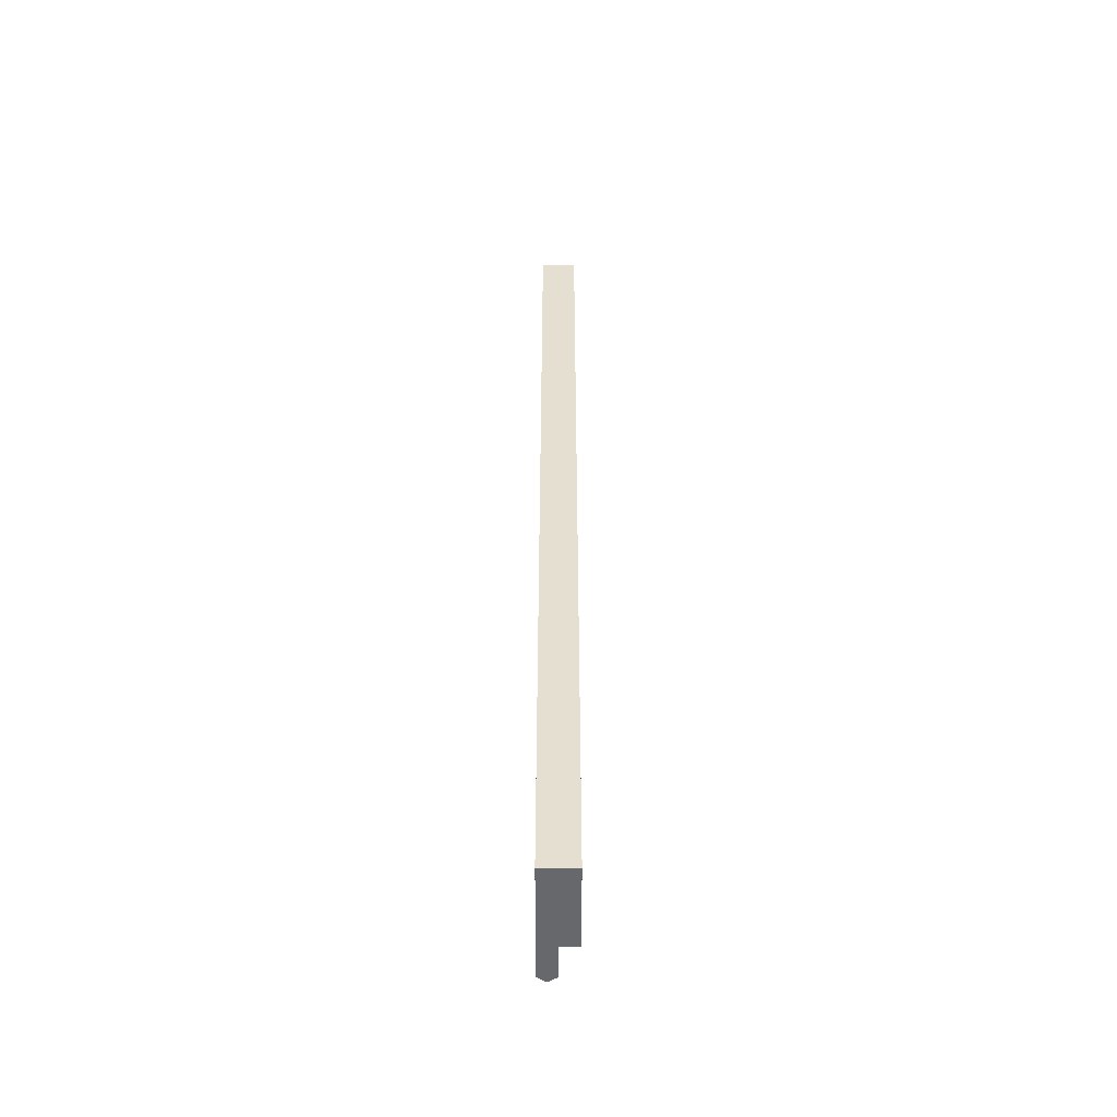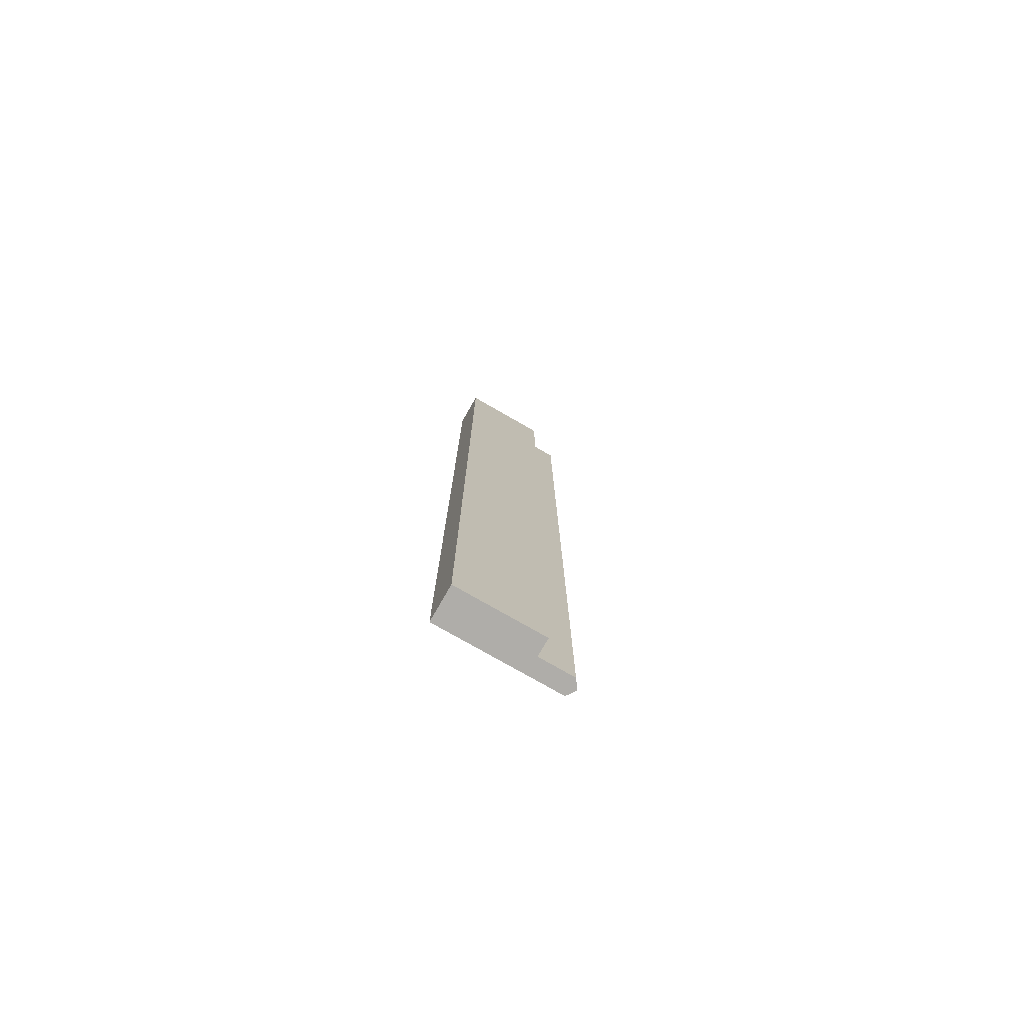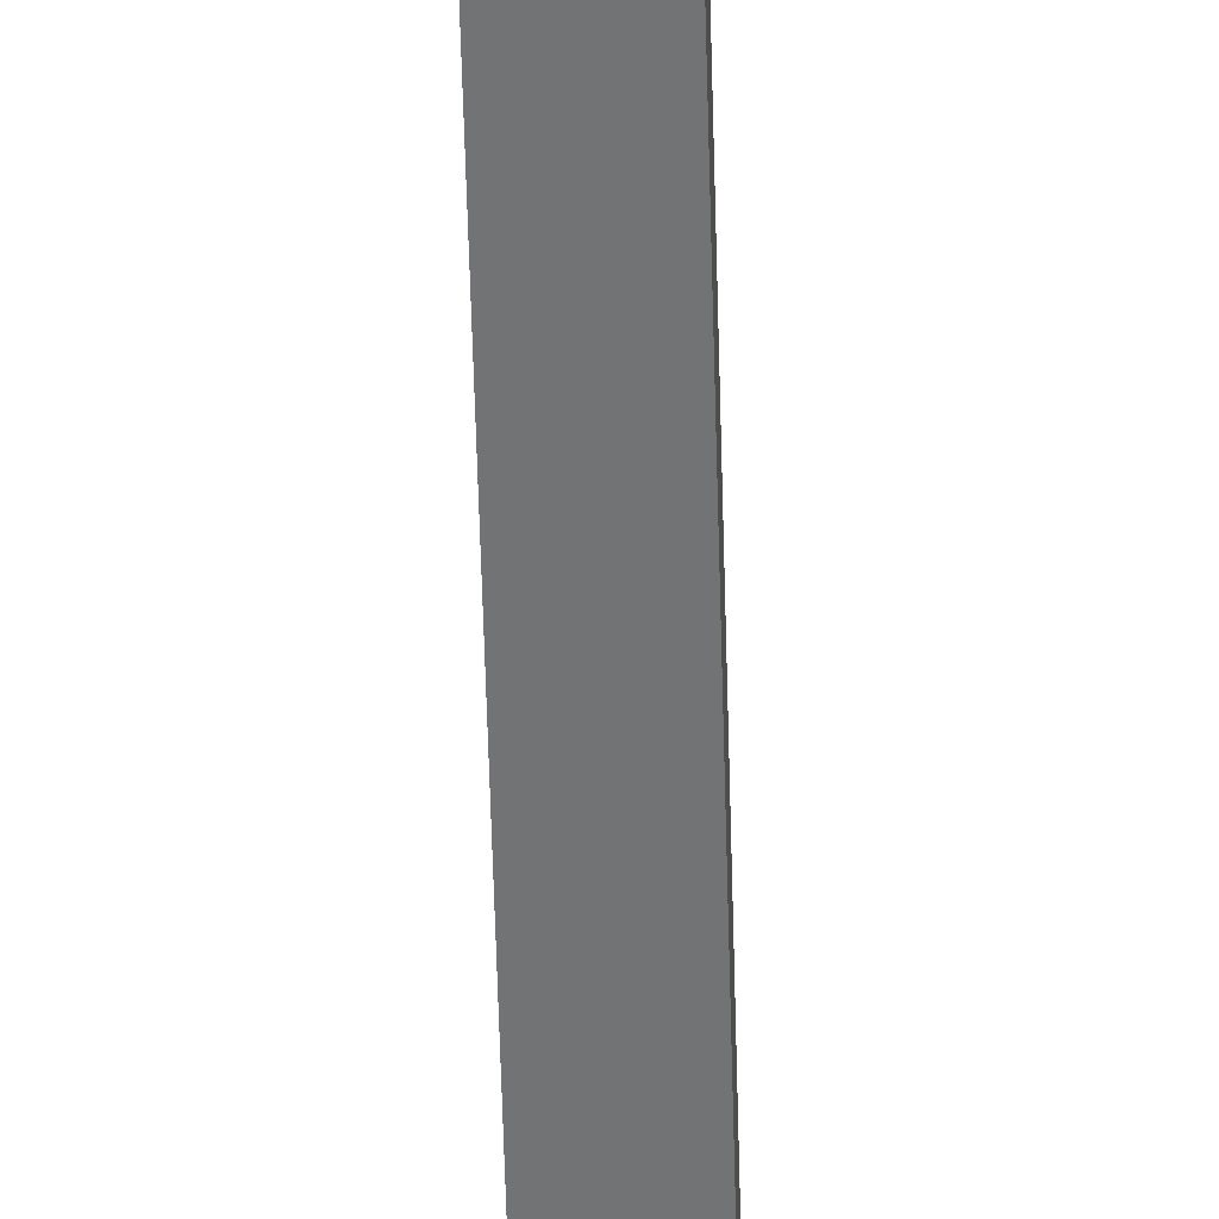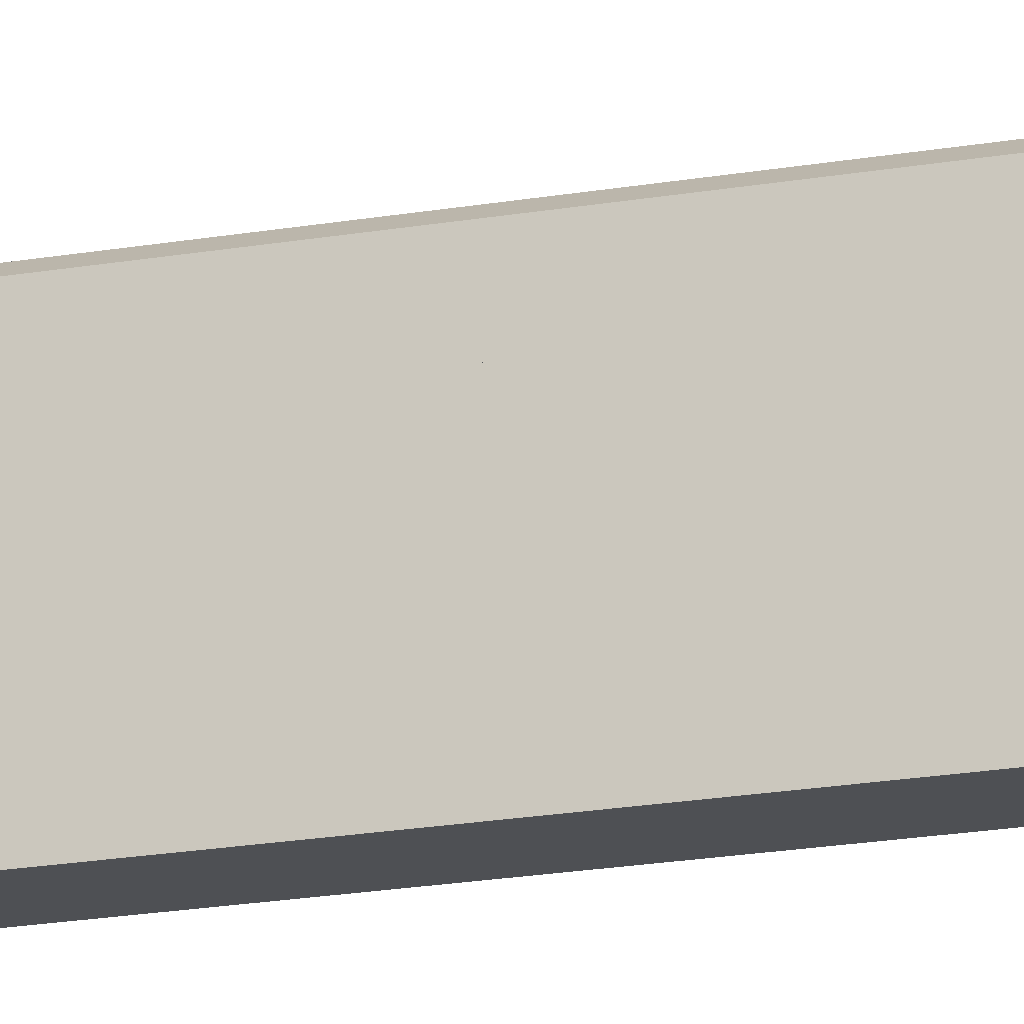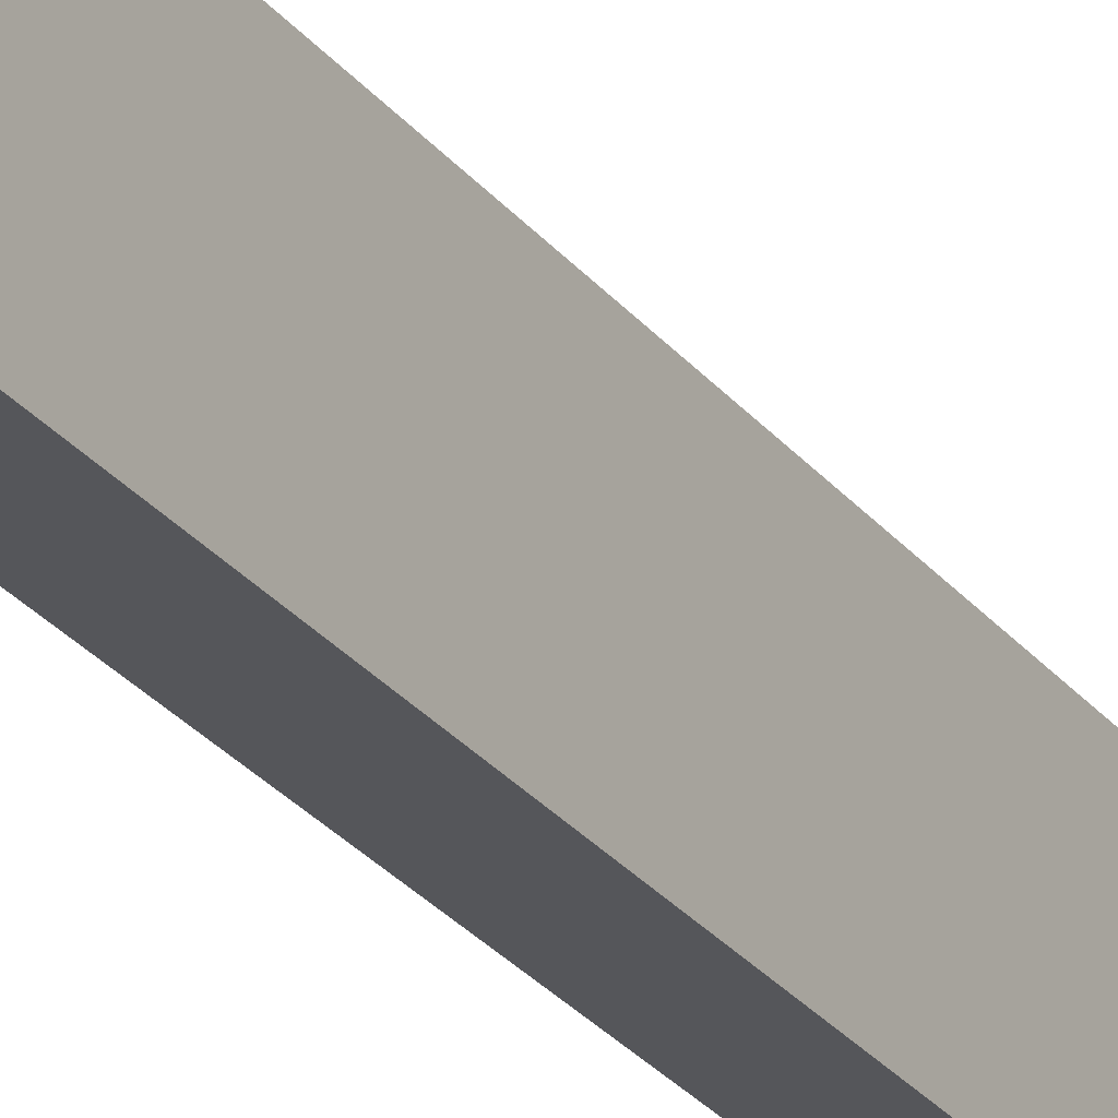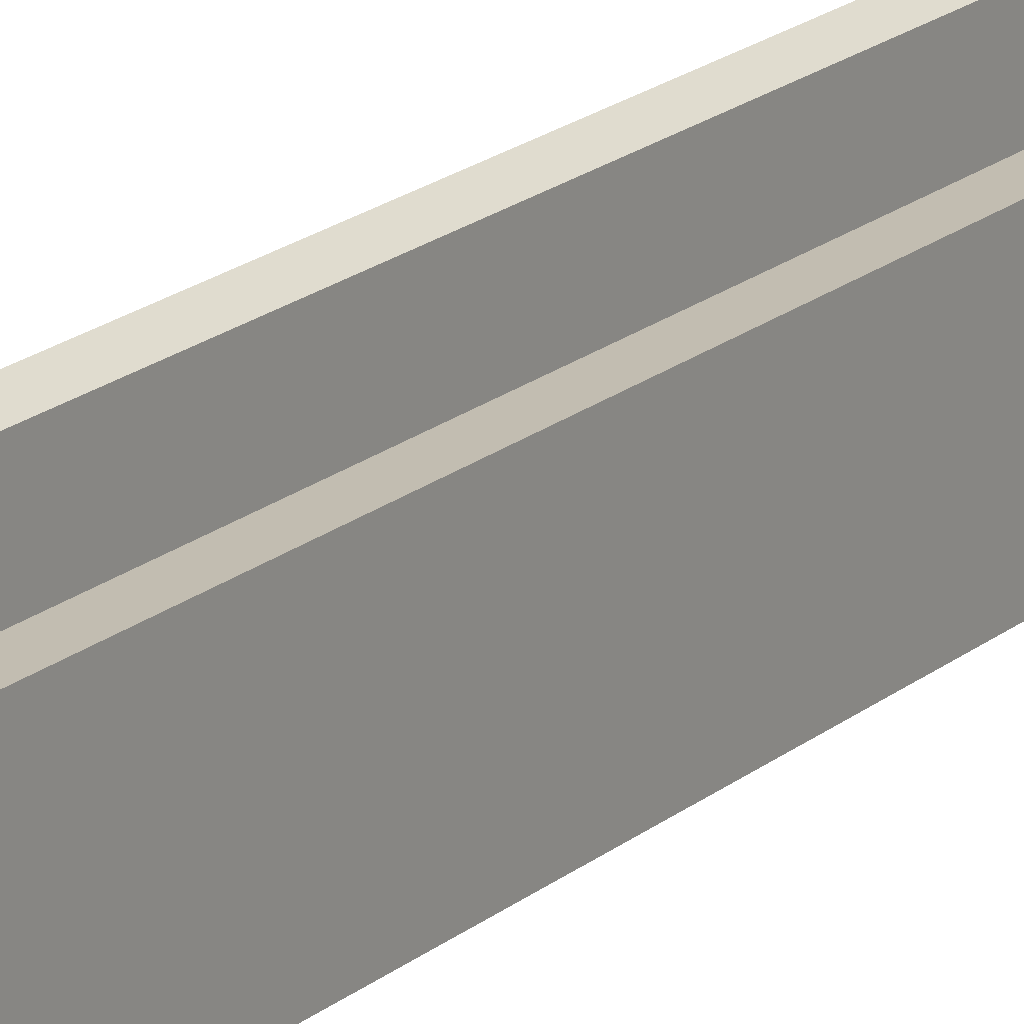
<metadata>
{"format":"obj","ext":"obj","renderer":"f3d","projection":"perspective","resolution":1024,"background":"white","views":[{"elev":-52.5,"azim":-0.0,"up":"+Z"},{"elev":-77.2,"azim":60.2,"up":"+Z"},{"elev":-55.7,"azim":-178.5,"up":"+Y"},{"elev":-18.7,"azim":109.1,"up":"+Y"},{"elev":-26.0,"azim":28.6,"up":"+Y"},{"elev":17.0,"azim":30.8,"up":"+Y"}]}
</metadata>
<code>
g wall01.008
v 4.896e-07 0 2.109
v 2.302e-06 0 -24.29
v 2.302e-06 2.5 -24.29
v 4.896e-07 2.5 2.109
v 2.302e-06 0 -24.29
v 1 0 -24.29
v 1 2.5 -24.29
v 0.5 2.5 -24.29
v 2.302e-06 2.5 -24.29
v 1 0 -24.29
v 1 0 2.109
v 1 2.5 2.109
v 1 2.5 -24.29
v 0.5 2.5 2.109
v 1 2.5 2.109
v 1 0 2.109
v 4.896e-07 0 2.109
v 4.896e-07 2.5 2.109
v 2.302e-06 0 -24.29
v 4.896e-07 0 2.109
v 1 0 2.109
v 1 0 -24.29
v 0.5 2.5 2.109
v 0.5 3.5 2.109
v 0.5 3.5 -24.29
v 0.5 2.5 -24.29
v 1 2.5 -24.29
v 1 2.5 2.109
v 0.5 2.5 2.109
v 0.5 2.5 -24.29
v 0.25 3.677 -24.29
v 0.25 3.677 2.109
v 4.896e-07 3.5 2.109
v 2.302e-06 3.5 -24.29
v 2.302e-06 2.5 -24.29
v 0.5 2.5 -24.29
v 0.5 3.5 -24.29
v 0.25 3.677 -24.29
v 2.302e-06 3.5 -24.29
v 2.302e-06 2.5 -24.29
v 2.302e-06 3.5 -24.29
v 4.896e-07 3.5 2.109
v 4.896e-07 2.5 2.109
v 0.25 3.677 2.109
v 0.5 3.5 2.109
v 0.5 2.5 2.109
v 4.896e-07 2.5 2.109
v 4.896e-07 3.5 2.109
v 0.5 3.5 -24.29
v 0.5 3.5 2.109
v 0.25 3.677 2.109
v 0.25 3.677 -24.29
g wall01.008_0
f 3 2 1
f 4 3 1
f 7 6 5
f 5 8 7
f 5 9 8
f 12 11 10
f 13 12 10
f 16 15 14
f 14 17 16
f 14 18 17
f 21 20 19
f 22 21 19
f 25 24 23
f 26 25 23
f 29 28 27
f 30 29 27
f 33 32 31
f 34 33 31
f 37 36 35
f 35 38 37
f 35 39 38
f 42 41 40
f 43 42 40
f 46 45 44
f 44 47 46
f 44 48 47
f 51 50 49
f 52 51 49

</code>
